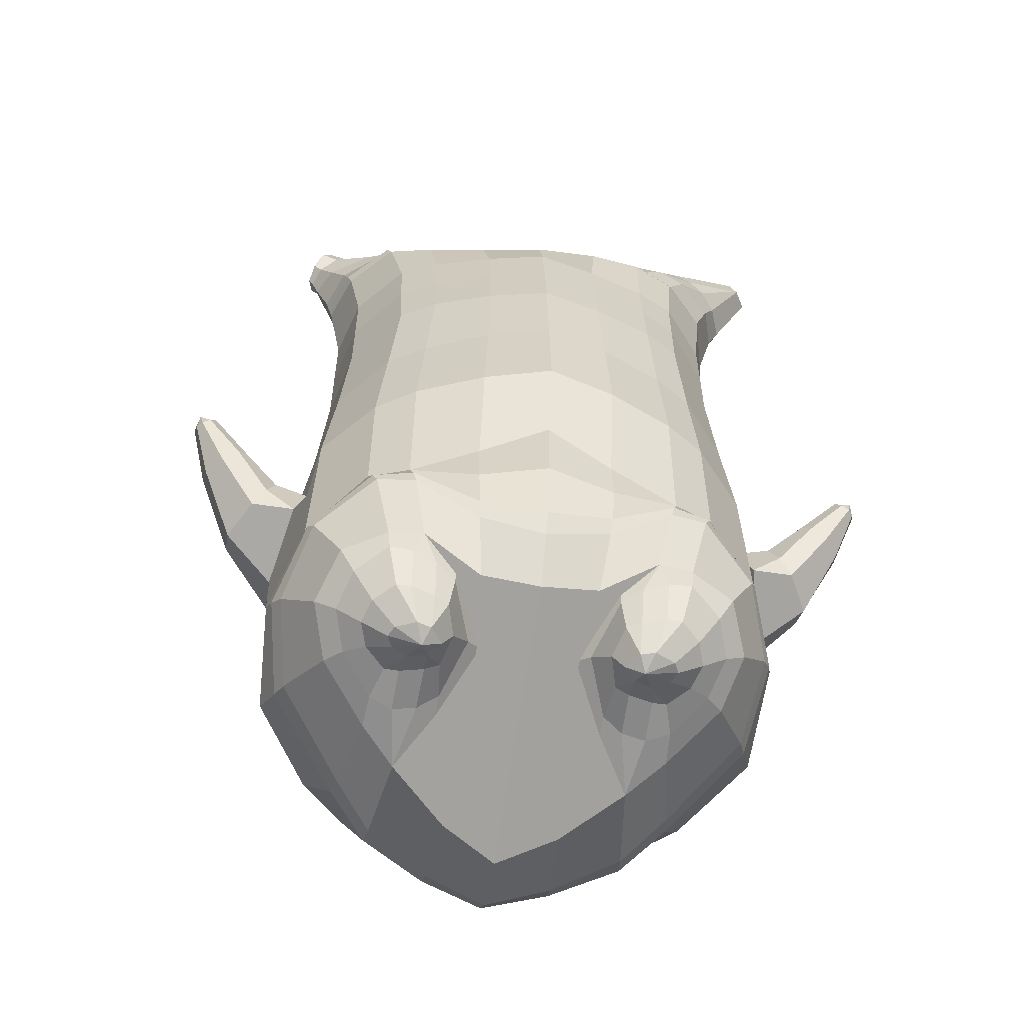
<metadata>
{"format":"obj","ext":"obj","renderer":"f3d","projection":"perspective","resolution":1024,"background":"white","views":[{"elev":-57.7,"azim":-9.0,"up":"+Y"}]}
</metadata>
<code>
o korok
v 0 -0.7586 0.3387
v 0 0.5947 0.4077
v -0.2329 -0.6634 0.3629
v -0.2624 0.6035 0.3613
v -0.3023 -0.659 0.3517
v -0.3536 0.6627 0.313
v -0.39 -0.6805 0.3113
v -0.4419 0.6603 0.2196
v -0.4275 -0.7373 0.2208
v -0.48 0.6587 0.1171
v -0.395 -0.7961 0.1258
v -0.4419 0.677 0.01615
v -0.3023 -0.8461 0.01825
v -0.3536 0.6946 -0.07559
v -0.2329 -0.87 -0.05482
v -0.2624 0.6441 -0.1329
v -0 -0.8972 -0.2483
v -0 0.643 -0.1801
v 0 0.4768 0.4461
v -0.2452 0.482 0.383
v -0.3246 0.485 0.346
v -0.4157 0.4941 0.2352
v -0.45 0.5048 0.1044
v -0.4157 0.5156 -0.0263
v -0.3246 0.5247 -0.1371
v -0.2452 0.5277 -0.1742
v -0 0.5329 -0.2372
v 0 0.2138 0.4819
v -0.2452 0.2195 0.4124
v -0.3182 0.2231 0.3686
v -0.4157 0.2338 0.2377
v -0.45 0.2465 0.08322
v -0.4157 0.2592 -0.07125
v -0.3182 0.27 -0.2022
v -0.2452 0.2736 -0.246
v -0 0.2797 -0.3204
v 0 -0.2078 0.5125
v -0.2724 -0.1805 0.4041
v -0.3536 -0.1782 0.3507
v -0.4953 -0.1709 0.04896
v -0.3536 -0.1483 -0.3158
v -0.2724 -0.1438 -0.3668
v -0 -0.1299 -0.445
v -0.1631 -0.7042 0.315
v -0.09483 -0.7662 0.1808
v -0.1631 -0.8305 0.05464
v 0 -0.5136 0.4582
v -0.2724 -0.4763 0.388
v -0.3536 -0.4618 0.351
v -0.5225 -0.5892 0.08768
v -0.3986 -0.6728 -0.293
v -0.3147 -0.6293 -0.412
v -0 -0.5192 -0.5521
v 0 -0.6744 0.4057
v -0.2588 -0.5306 0.3993
v -0.3359 -0.5019 0.3726
v -0.4488 -0.5466 0.2719
v -0.4945 -0.6378 0.1468
v -0.4666 -0.7341 0.004853
v -0.3359 -0.8184 -0.1492
v -0.2588 -0.8485 -0.2441
v -0 -0.8566 -0.3984
v 0 -0.633 0.4296
v -0.2656 -0.5048 0.4005
v -0.3447 -0.4796 0.3664
v -0.4604 -0.5266 0.2539
v -0.5122 -0.6161 0.1195
v -0.4824 -0.7158 -0.0334
v -0.3447 -0.7985 -0.1951
v -0.2656 -0.8226 -0.293
v -0 -0.8201 -0.4409
v -0.278 -0.796 0.326
v -0.3183 -0.8015 0.2869
v -0.334 -0.8134 0.2407
v -0.3183 -0.826 0.1934
v -0.278 -0.8329 0.1523
v -0.1725 -0.8316 0.1762
v -0.1725 -0.8004 0.2982
v -0.1548 -0.8149 0.2369
v -0.2704 -0.8552 0.2692
v -0.2814 -0.8543 0.2461
v -0.2704 -0.8534 0.2214
v -0.2392 -0.8523 0.2015
v -0.1766 -0.855 0.2447
v -0.2977 -0.7079 0.3519
v -0.2977 -0.8419 0.08731
v -0.3605 -0.8082 0.162
v -0.3845 -0.7708 0.2341
v -0.1631 -0.8244 0.09713
v -0.3605 -0.735 0.303
v -0.1631 -0.7337 0.3092
v -0.1214 -0.7769 0.2011
v -0.201 -0.7966 0.3125
v -0.2486 -0.7936 0.3254
v -0.201 -0.8343 0.1643
v -0.2486 -0.8355 0.1536
v -0.2017 -0.8553 0.2785
v -0.2298 -0.8549 0.287
v -0.2155 -0.8729 0.2476
v -0.2017 -0.8532 0.2129
v -0.2511 -0.7113 0.3512
v -0.2037 -0.7154 0.3342
v -0.2037 -0.8381 0.07224
v -0.2511 -0.8474 0.06843
v -0.1165 -0.7384 0.3335
v -0.1362 0.5809 0.3923
v -0.1226 0.479 0.4195
v -0.1226 0.216 0.4546
v -0.1362 -0.2046 0.474
v -0.1362 -0.5207 0.4261
v -0.1294 -0.6364 0.4002
v -0.1328 -0.6019 0.4153
v -0.1165 -0.8934 -0.1687
v -0.1362 0.6269 -0.1672
v -0.1226 0.5307 -0.2107
v -0.1226 0.277 -0.2882
v -0.1362 -0.1363 -0.4099
v -0.1573 -0.549 -0.5126
v -0.1294 -0.8522 -0.3416
v -0.1328 -0.819 -0.3867
v -0.5282 -0.3778 0.00417
v -0.6281 -0.3257 0.07429
v -0.5429 -0.1677 0.08995
v -0.6315 -0.2711 0.001201
v -0.6129 -0.2237 -0.005139
v -0.5597 -0.2712 0.1672
v -0.5848 -0.3119 0.1535
v -0.7019 -0.1828 0.1166
v -0.68 -0.1492 0.1054
v -0.6946 -0.2139 0.1564
v -0.6199 -0.1335 0.1525
v -0.6294 -0.1916 0.203
v -0.6613 -0.2166 0.1947
v -0.7335 -0.119 0.197
v -0.7228 -0.1037 0.1923
v -0.7286 -0.1294 0.2128
v -0.6972 -0.09613 0.2107
v -0.702 -0.1207 0.2312
v -0.7169 -0.1326 0.2282
v -0.7246 -0.1011 0.2231
v -0.5827 -0.1846 0.02314
v -0.65 -0.1343 0.1218
v -0.7033 -0.09246 0.2006
v -0.473 -0.2427 0.1464
v -0.5421 -0.2211 0.1505
v -0.617 -0.1625 0.1859
v -0.692 -0.1018 0.2221
v -0.4963 -0.3299 0.1652
v -0.1362 -0.4133 0.4164
v 0 -0.3637 0.4597
v -0.4646 -0.5147 0.237
v -0.4559 -0.1892 0.2378
v -0.5299 -0.3095 -0.112
v -0.4898 -0.2191 -0.06017
v -0.4629 -0.1538 -0.1417
v -0.5092 -0.6717 -0.1005
v 0.2329 -0.6634 0.3629
v 0.2474 0.6399 0.3774
v 0.3023 -0.659 0.3517
v 0.3386 0.6511 0.3321
v 0.39 -0.6805 0.3113
v 0.4293 0.6614 0.2371
v 0.4275 -0.7373 0.2208
v 0.4614 0.6612 0.1173
v 0.395 -0.7961 0.1258
v 0.3023 -0.8461 0.01825
v 0.3386 0.6863 -0.09634
v 0.2329 -0.87 -0.05482
v 0.2474 0.6826 -0.1428
v 0.2452 0.482 0.383
v 0.3246 0.485 0.346
v 0.4157 0.4941 0.2352
v 0.45 0.5048 0.1044
v 0.4157 0.5156 -0.0263
v 0.3246 0.5247 -0.1371
v 0.2452 0.5277 -0.1742
v 0.2452 0.2195 0.4124
v 0.3182 0.2231 0.3686
v 0.4157 0.2338 0.2377
v 0.45 0.2465 0.08322
v 0.4157 0.2592 -0.07125
v 0.3182 0.27 -0.2022
v 0.2452 0.2736 -0.246
v 0.2724 -0.1805 0.4041
v 0.3536 -0.1782 0.3507
v 0.4953 -0.1709 0.04896
v 0.3536 -0.1483 -0.3158
v 0.2724 -0.1438 -0.3668
v 0.1631 -0.7042 0.315
v 0.09482 -0.7662 0.1809
v 0.1631 -0.8305 0.05464
v 0.2724 -0.4763 0.388
v 0.3536 -0.4618 0.351
v 0.5225 -0.5892 0.08768
v 0.3986 -0.6728 -0.293
v 0.3147 -0.6293 -0.412
v 0.2588 -0.5306 0.3993
v 0.3359 -0.5019 0.3726
v 0.4488 -0.5466 0.2719
v 0.4945 -0.6378 0.1468
v 0.4666 -0.7341 0.004853
v 0.3359 -0.8184 -0.1492
v 0.2588 -0.8485 -0.2441
v 0.2656 -0.5048 0.4005
v 0.3447 -0.4796 0.3664
v 0.4604 -0.5266 0.2539
v 0.5122 -0.6161 0.1195
v 0.4824 -0.7158 -0.0334
v 0.3447 -0.7985 -0.1951
v 0.2656 -0.8226 -0.293
v 0.278 -0.796 0.326
v 0.3183 -0.8014 0.2869
v 0.334 -0.8134 0.2407
v 0.3183 -0.826 0.1934
v 0.278 -0.8329 0.1523
v 0.1725 -0.8316 0.1762
v 0.1725 -0.8004 0.2982
v 0.1548 -0.8149 0.2369
v 0.2705 -0.8552 0.2692
v 0.2814 -0.8542 0.2461
v 0.2705 -0.8534 0.2214
v 0.2392 -0.8523 0.2015
v 0.1767 -0.855 0.2448
v 0.2977 -0.7079 0.3519
v 0.2977 -0.8419 0.08731
v 0.3605 -0.8082 0.162
v 0.3844 -0.7708 0.2341
v 0.1631 -0.8244 0.09713
v 0.3605 -0.735 0.303
v 0.1631 -0.7337 0.3092
v 0.1214 -0.7769 0.2011
v 0.201 -0.7966 0.3125
v 0.2486 -0.7936 0.3254
v 0.201 -0.8343 0.1643
v 0.2486 -0.8355 0.1536
v 0.2017 -0.8553 0.2785
v 0.2299 -0.8549 0.287
v 0.2156 -0.8729 0.2476
v 0.2017 -0.8532 0.2129
v 0.2511 -0.7113 0.3512
v 0.2037 -0.7154 0.3342
v 0.2037 -0.8381 0.07224
v 0.2511 -0.8474 0.06843
v 0.1165 -0.7384 0.3335
v 0.1362 0.6258 0.396
v 0.1226 0.479 0.4195
v 0.1226 0.216 0.4546
v 0.1362 -0.2046 0.474
v 0.1362 -0.5207 0.4261
v 0.1294 -0.6364 0.4002
v 0.1328 -0.6019 0.4153
v 0.1165 -0.8934 -0.1687
v 0.1362 0.6717 -0.1635
v 0.1226 0.5307 -0.2107
v 0.1226 0.277 -0.2882
v 0.1362 -0.1363 -0.4099
v 0.1573 -0.549 -0.5126
v 0.1294 -0.8522 -0.3416
v 0.1328 -0.819 -0.3867
v 0.5282 -0.3778 0.00417
v 0.6281 -0.3257 0.07429
v 0.5429 -0.1677 0.08995
v 0.6315 -0.2711 0.001201
v 0.6129 -0.2237 -0.005139
v 0.5597 -0.2712 0.1672
v 0.5848 -0.3119 0.1535
v 0.7019 -0.1828 0.1166
v 0.68 -0.1492 0.1054
v 0.6946 -0.2139 0.1564
v 0.6199 -0.1335 0.1525
v 0.6294 -0.1916 0.203
v 0.6613 -0.2166 0.1947
v 0.7335 -0.119 0.197
v 0.7228 -0.1037 0.1923
v 0.7286 -0.1294 0.2128
v 0.6972 -0.09613 0.2107
v 0.702 -0.1207 0.2312
v 0.7169 -0.1326 0.2282
v 0.7246 -0.1011 0.2231
v 0.5827 -0.1846 0.02314
v 0.65 -0.1343 0.1218
v 0.7033 -0.09246 0.2006
v 0.473 -0.2427 0.1464
v 0.5421 -0.2211 0.1505
v 0.617 -0.1625 0.1859
v 0.692 -0.1018 0.2221
v 0.4963 -0.3299 0.1652
v 0.1362 -0.4133 0.4164
v 0.4646 -0.5147 0.237
v 0.4559 -0.1892 0.2378
v 0.5299 -0.3095 -0.112
v 0.4898 -0.2191 -0.06017
v 0.4629 -0.1538 -0.1417
v 0.5092 -0.6717 -0.1005
v -0.2036 0.6879 0.005959
v -0.1386 0.6787 0.1187
v -0.2036 0.6694 0.2315
v 0.05122 0.6625 0.315
v -0.01378 0.6706 0.2169
v -0.06378 0.6787 0.1187
v -0.01378 0.6867 0.02055
v 0.05122 0.6948 -0.07761
v -0.4619 0.7117 0.2054
v -0.3736 0.716 0.2754
v -0.495 0.7086 0.1212
v -0.4619 0.7254 0.03859
v -0.3736 0.741 -0.02978
v -0.2986 0.7214 0.2091
v -0.2986 0.7356 0.03655
v -0.2586 0.7285 0.1228
v -0.4932 0.7605 0.1852
v -0.4067 0.7715 0.2367
v -0.5236 0.76 0.1254
v -0.4932 0.7702 0.06652
v -0.4067 0.7895 0.01749
v -0.3469 0.7865 0.1827
v -0.3469 0.7955 0.07315
v -0.315 0.7966 0.1284
v 0.3861 0.765 0.2893
v 0.3277 0.7629 0.3142
v 0.4642 0.7711 0.2148
v 0.4916 0.7783 0.1269
v 0.4642 0.7855 0.03903
v 0.3861 0.7917 -0.03547
v 0.3277 0.7937 -0.06035
v 0.2591 0.794 -0.06392
v 0.2591 0.7626 0.3177
v 0.2015 0.7899 -0.01445
v 0.2015 0.7667 0.2683
v 0.1727 0.7725 0.1976
v 0.1547 0.7783 0.1269
v 0.1727 0.7841 0.05623
v 0.4556 0.8461 0.2346
v 0.4225 0.8602 0.2515
v 0.4898 0.8285 0.1974
v 0.5153 0.8267 0.1309
v 0.4898 0.8393 0.06556
v 0.4556 0.8628 0.03168
v 0.4225 0.8794 0.01738
v 0.3751 0.9016 0.01696
v 0.3751 0.882 0.2555
v 0.3425 0.9143 0.04913
v 0.3425 0.8997 0.2258
v 0.5729 0.9953 0.178
v 0.5949 0.984 0.1438
v 0.5729 1.001 0.112
v 0.5572 1.027 0.1781
v 0.5409 1.038 0.1482
v 0.5572 1.032 0.117
v -0.3636 0.7186 -0.06227
v -0.2586 0.7119 0.01928
v -0.2586 0.6952 0.2222
v -0.3636 0.6885 0.3038
v -0.4519 0.6858 0.2148
v -0.488 0.6836 0.1191
v -0.1986 0.7036 0.1208
v -0.4519 0.7014 0.02505
v 0.1102 0.6909 0.2752
v 0.07219 0.6967 0.2047
v 0.3477 0.6877 0.3136
v 0.1872 0.7217 -0.0993
v 0.2716 0.7218 -0.1016
v 0.04844 0.7036 0.1208
v 0.07219 0.7105 0.03683
v 0.3477 0.7194 -0.07205
v 0.4293 0.681 -0.000894
v 0.1102 0.7163 -0.03367
v 0.2716 0.6853 0.3431
v 0.1872 0.6855 0.3408
v -0.5217 0.8051 0.1661
v -0.4866 0.8389 0.1838
v -0.5379 0.792 0.128
v -0.5217 0.8112 0.09258
v -0.4866 0.8473 0.08065
v -0.4534 0.8733 0.1705
v -0.4534 0.8791 0.09943
v -0.4413 0.8882 0.1359
v -0.5398 0.8192 0.1673
v -0.5223 0.853 0.185
v -0.5479 0.8061 0.1292
v -0.5398 0.8253 0.09374
v -0.5223 0.8614 0.08181
v -0.5057 0.8874 0.1716
v -0.5057 0.8932 0.1006
v -0.4996 0.9023 0.1371
v 0.3261 0.9182 0.09397
v 0.2685 0.9933 0.1801
v 0.2685 0.9991 0.1095
v 0.3515 0.9581 0.1275
v 0.3515 0.9558 0.1556
v 0.291 1.011 0.1588
v 0.291 1.013 0.1334
v 0.2389 0.9774 0.1319
v 0.2389 0.9756 0.1544
v 0.4349 0.9842 0.1438
v 0.2769 0.883 0.1477
v 0.2769 0.885 0.1234
v 0.3261 0.9109 0.1822
v 0.297 0.9591 0.1018
v 0.321 0.9828 0.1573
v 0.321 0.985 0.1303
v 0.2969 0.9525 0.1812
v 0.2582 0.932 0.1276
v 0.2582 0.93 0.1512
v 0 0.003004 0.4972
v -0.2588 0.0178 0.4045
v -0.3359 0.02087 0.3559
v -0.4681 0.03601 0.06556
v -0.3359 0.06046 -0.2628
v -0.2588 0.06467 -0.3094
v -0 0.07488 -0.3829
v -0.1294 0.005705 0.4643
v -0.1294 0.07029 -0.3504
v -0.4331 0.02133 0.2375
v -0.4363 0.05153 -0.1068
v 0.2588 0.0178 0.4045
v 0.3359 0.02087 0.3559
v 0.4681 0.03601 0.06556
v 0.3359 0.06046 -0.2628
v 0.2588 0.06467 -0.3094
v 0.1294 0.005705 0.4643
v 0.1294 0.07029 -0.3504
v 0.4331 0.02133 0.2375
v 0.4363 0.05153 -0.1068
v 0 0.3453 0.464
v -0.2452 0.3507 0.3977
v -0.3214 0.354 0.3573
v -0.4157 0.364 0.2364
v -0.45 0.3757 0.09383
v -0.4157 0.3874 -0.04878
v -0.3214 0.3973 -0.1697
v -0.2452 0.4006 -0.2101
v -0 0.4063 -0.2788
v -0.1226 0.3475 0.4371
v -0.1226 0.4039 -0.2494
v 0.2452 0.3507 0.3977
v 0.3214 0.354 0.3573
v 0.4157 0.364 0.2364
v 0.45 0.3757 0.09383
v 0.4157 0.3874 -0.04878
v 0.3214 0.3973 -0.1697
v 0.2452 0.4006 -0.2101
v 0.1226 0.3475 0.4371
v 0.1226 0.4039 -0.2494
f 107 106 4 20
f 20 4 6 21
f 21 6 8 22
f 22 8 10 23
f 23 10 12 24
f 24 12 14 25
f 25 14 16 26
f 115 114 18 27
f 435 115 27 433
f 431 25 26 432
f 430 24 25 431
f 429 23 24 430
f 428 22 23 429
f 427 21 22 428
f 426 20 21 427
f 434 107 20 426
f 412 108 29 406
f 406 29 30 407
f 407 30 31 414
f 414 31 32 408
f 408 32 33 415
f 415 33 34 409
f 409 34 35 410
f 413 116 36 411
f 118 117 43 53
f 51 41 42 52
f 156 155 41 51
f 40 144 152
f 48 38 39 49
f 110 149 48
f 76 96 83
f 112 110 48 64
f 64 48 49 65
f 65 49 151 66
f 66 151 50 67
f 67 50 156 68
f 68 156 51 69
f 69 51 52 70
f 120 118 53 71
f 113 119 62 17
f 13 60 61 15
f 11 59 60 13
f 9 58 59 11
f 7 57 58 9
f 5 56 57 7
f 3 55 56 5
f 105 111 55 3
f 119 120 71 62
f 60 69 70 61
f 59 68 69 60
f 58 67 68 59
f 57 66 67 58
f 56 65 66 57
f 55 64 65 56
f 111 112 64 55
f 72 73 80 98
f 95 77 100
f 88 87 75 74
f 85 90 73 72
f 78 93 97
f 92 91 78 79
f 87 86 76 75
f 89 92 79 77
f 90 88 74 73
f 100 84 99
f 94 72 98
f 73 74 81 80
f 103 89 77 95
f 74 75 82 81
f 101 85 72 94
f 75 76 83 82
f 79 78 97 84
f 86 104 96 76
f 77 79 84 100
f 91 102 93 78
f 3 5 85 101
f 98 80 99
f 80 81 99
f 81 82 99
f 82 83 99
f 84 97 99
f 17 1 105 3 44 45 46 15 113
f 7 9 88 90
f 46 45 92 89
f 11 13 86 87
f 45 44 91 92
f 13 15 104 86
f 5 7 90 85
f 9 11 87 88
f 15 46 89 103
f 44 3 102 91
f 97 98 99
f 83 100 99
f 101 102 3
f 103 104 15
f 103 95 96 104
f 83 96 95 100
f 94 98 97 93
f 93 102 101 94
f 54 63 112 111
f 1 54 111 105
f 63 47 110 112
f 47 150 149 110
f 405 28 108 412
f 425 19 107 434
f 19 2 106 107
f 61 70 120 119
f 15 61 119 113
f 70 52 118 120
f 52 42 117 118
f 410 35 116 413
f 432 26 115 435
f 26 16 114 115
f 154 153 125 141
f 121 148 127 122
f 144 40 123 145
f 124 125 153
f 126 127 148
f 122 127 133 130
f 146 131 137 147
f 141 125 129 142
f 125 124 128 129
f 145 123 131 146
f 127 126 132 133
f 124 122 130 128
f 137 143 135 140
f 133 132 138 139
f 128 130 136 134
f 130 133 139 136
f 142 129 135 143
f 129 128 134 135
f 135 134 140
f 138 147 137 140
f 139 138 140
f 134 136 140
f 136 139 140
f 131 142 143 137
f 123 141 142 131
f 40 154 141 123
f 126 145 146 132
f 132 146 147 138
f 151 121 50
f 40 155 154
f 153 121 122 124
f 148 144 145 126
f 48 149 109 38
f 149 150 37 109
f 151 152 144 148 121
f 49 39 152 151
f 121 153 154 155 156
f 50 121 156
f 246 170 158 245
f 170 171 160 158
f 171 172 162 160
f 172 173 164 162
f 173 174 366 164
f 174 175 167 366
f 175 176 169 167
f 254 27 18 253
f 444 433 27 254
f 441 442 176 175
f 440 441 175 174
f 439 440 174 173
f 438 439 173 172
f 437 438 172 171
f 436 437 171 170
f 443 436 170 246
f 421 416 177 247
f 416 417 178 177
f 417 423 179 178
f 423 418 180 179
f 418 424 181 180
f 424 419 182 181
f 419 420 183 182
f 422 411 36 255
f 257 53 43 256
f 195 196 188 187
f 294 195 187 293
f 186 290 283
f 192 193 185 184
f 249 192 288
f 215 222 235
f 251 204 192 249
f 204 205 193 192
f 205 206 289 193
f 206 207 194 289
f 207 208 294 194
f 208 209 195 294
f 209 210 196 195
f 259 71 53 257
f 252 17 62 258
f 166 168 203 202
f 165 166 202 201
f 163 165 201 200
f 161 163 200 199
f 159 161 199 198
f 157 159 198 197
f 244 157 197 250
f 258 62 71 259
f 202 203 210 209
f 201 202 209 208
f 200 201 208 207
f 199 200 207 206
f 198 199 206 205
f 197 198 205 204
f 250 197 204 251
f 211 237 219 212
f 234 239 216
f 227 213 214 226
f 224 211 212 229
f 217 236 232
f 231 218 217 230
f 226 214 215 225
f 228 216 218 231
f 229 212 213 227
f 239 238 223
f 233 237 211
f 212 219 220 213
f 242 234 216 228
f 213 220 221 214
f 240 233 211 224
f 214 221 222 215
f 218 223 236 217
f 225 215 235 243
f 216 239 223 218
f 230 217 232 241
f 157 240 224 159
f 237 238 219
f 219 238 220
f 220 238 221
f 221 238 222
f 223 238 236
f 17 252 168 191 190 189 157 244 1
f 161 229 227 163
f 191 228 231 190
f 165 226 225 166
f 190 231 230 189
f 166 225 243 168
f 159 224 229 161
f 163 227 226 165
f 168 242 228 191
f 189 230 241 157
f 236 238 237
f 222 238 239
f 240 157 241
f 242 168 243
f 242 243 235 234
f 222 239 234 235
f 233 232 236 237
f 232 233 240 241
f 54 250 251 63
f 1 244 250 54
f 63 251 249 47
f 47 249 288 150
f 405 421 247 28
f 425 443 246 19
f 19 246 245 2
f 203 258 259 210
f 168 252 258 203
f 210 259 257 196
f 196 257 256 188
f 420 422 255 183
f 442 444 254 176
f 176 254 253 169
f 292 280 264 291
f 260 261 266 287
f 283 284 262 186
f 263 291 264
f 265 287 266
f 261 269 272 266
f 285 286 276 270
f 280 281 268 264
f 264 268 267 263
f 284 285 270 262
f 266 272 271 265
f 263 267 269 261
f 276 279 274 282
f 272 278 277 271
f 267 273 275 269
f 269 275 278 272
f 281 282 274 268
f 268 274 273 267
f 274 279 273
f 277 279 276 286
f 278 279 277
f 273 279 275
f 275 279 278
f 270 276 282 281
f 262 270 281 280
f 186 262 280 292
f 265 271 285 284
f 271 277 286 285
f 289 194 260
f 186 292 293
f 291 263 261 260
f 287 265 284 283
f 192 184 248 288
f 288 248 37 150
f 289 260 287 283 290
f 193 289 290 185
f 260 294 293 292 291
f 194 294 260
f 302 18 114
f 351 350 307 309
f 359 358 329 330
f 308 310 318 316
f 353 352 308 304
f 355 354 303 305
f 356 351 309 310
f 357 355 305 306
f 354 353 304 303
f 352 356 310 308
f 350 357 306 307
f 314 313 372 373
f 309 307 315 317
f 307 306 314 315
f 305 303 311 313
f 310 309 317 318
f 304 308 316 312
f 306 305 313 314
f 303 304 312 311
f 328 332 386 342
f 360 162 321 319
f 362 361 326 325
f 363 359 330 331
f 364 363 331 332
f 366 365 324 323
f 361 367 328 326
f 367 364 332 328
f 369 368 320 327
f 162 164 322 321
f 368 360 319 320
f 365 362 325 324
f 358 369 327 329
f 164 366 323 322
f 398 343 347
f 325 326 340 339
f 327 320 334 341
f 320 319 333 334
f 326 328 342 340
f 319 321 335 333
f 329 327 341 343
f 321 322 336 335
f 330 329 343 398
f 322 323 337 336
f 323 324 338 337
f 391 392 388 393 394 387
f 324 325 339 338
f 336 337 346 345
f 404 402 387 394
f 337 338 346
f 338 339 346
f 342 386 349
f 339 340 349 346
f 341 334 344 347
f 334 333 344
f 340 342 349
f 333 335 344
f 343 341 347
f 335 336 345 344
f 14 12 357 350
f 297 296 356 352
f 8 6 353 354
f 12 10 355 357
f 296 295 351 356
f 10 8 354 355
f 6 297 352 353
f 295 14 350 351
f 298 245 369 358
f 167 169 362 365
f 158 160 360 368
f 245 158 368 369
f 302 301 364 367
f 253 302 367 361
f 366 167 365
f 301 300 363 364
f 300 299 359 363
f 169 253 361 362
f 160 162 360
f 299 298 358 359
f 376 374 382 384
f 311 312 371 370
f 316 318 377 375
f 317 315 374 376
f 315 314 373 374
f 313 311 370 372
f 318 317 376 377
f 312 316 375 371
f 374 373 381 382
f 372 370 378 380
f 377 376 384 385
f 371 375 383 379
f 373 372 380 381
f 370 371 379 378
f 375 377 385 383
f 379 383 385 384 382 381 380 378
f 401 399 388 392
f 400 390 389 401
f 402 400 391 387
f 403 397 396 404
f 399 403 393 388
f 386 395 348 349
f 398 347 348 395
f 332 331 386
f 389 390 398 395 386
f 396 397 386 331 398
f 331 330 398
f 386 397 403 399
f 393 403 404 394
f 398 390 400 402
f 391 400 401 392
f 389 386 399 401
f 396 398 402 404
f 2 245 298
f 2 298 106
f 298 299 106
f 4 106 297
f 297 6 4
f 296 297 299
f 296 299 300
f 106 299 297
f 296 300 301
f 16 14 295
f 295 296 301
f 302 253 18
f 295 301 114
f 301 302 114
f 114 16 295
f 344 345 346 349 348 347
f 188 256 422 420
f 37 248 421 405
f 256 43 411 422
f 187 188 420 419
f 293 187 419 424
f 186 293 424 418
f 290 186 418 423
f 185 290 423 417
f 184 185 417 416
f 248 184 416 421
f 42 410 413 117
f 37 405 412 109
f 117 413 411 43
f 41 409 410 42
f 155 415 409 41
f 40 408 415 155
f 152 414 408 40
f 39 407 414 152
f 38 406 407 39
f 109 412 406 38
f 183 255 444 442
f 28 247 443 425
f 247 177 436 443
f 177 178 437 436
f 178 179 438 437
f 179 180 439 438
f 180 181 440 439
f 181 182 441 440
f 182 183 442 441
f 255 36 433 444
f 35 432 435 116
f 28 425 434 108
f 108 434 426 29
f 29 426 427 30
f 30 427 428 31
f 31 428 429 32
f 32 429 430 33
f 33 430 431 34
f 34 431 432 35
f 116 435 433 36

</code>
